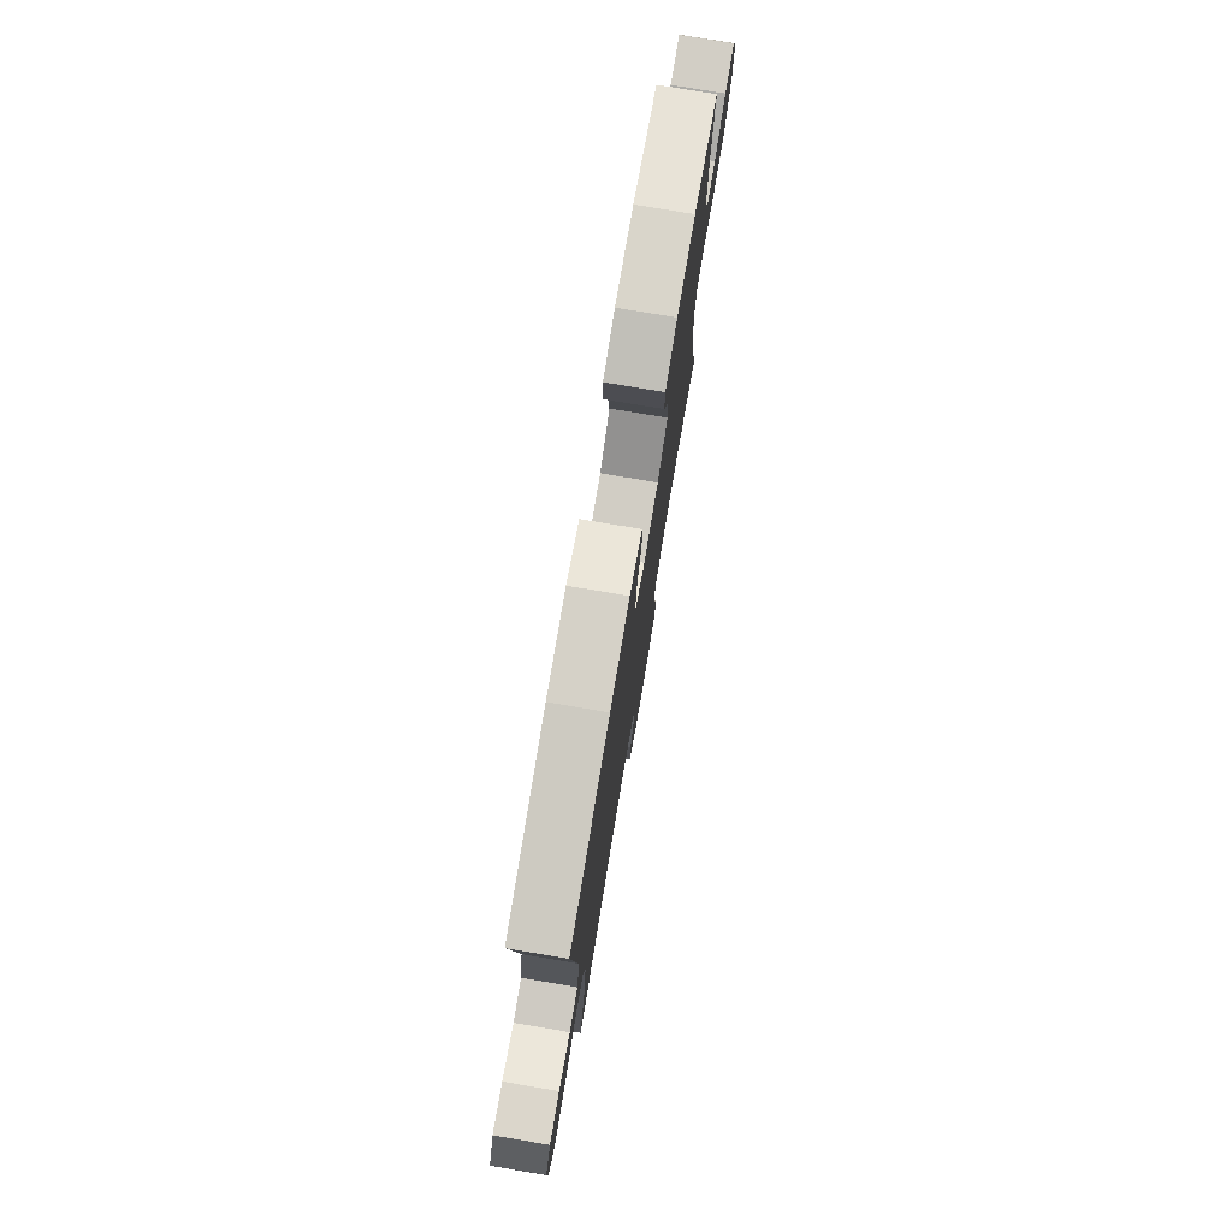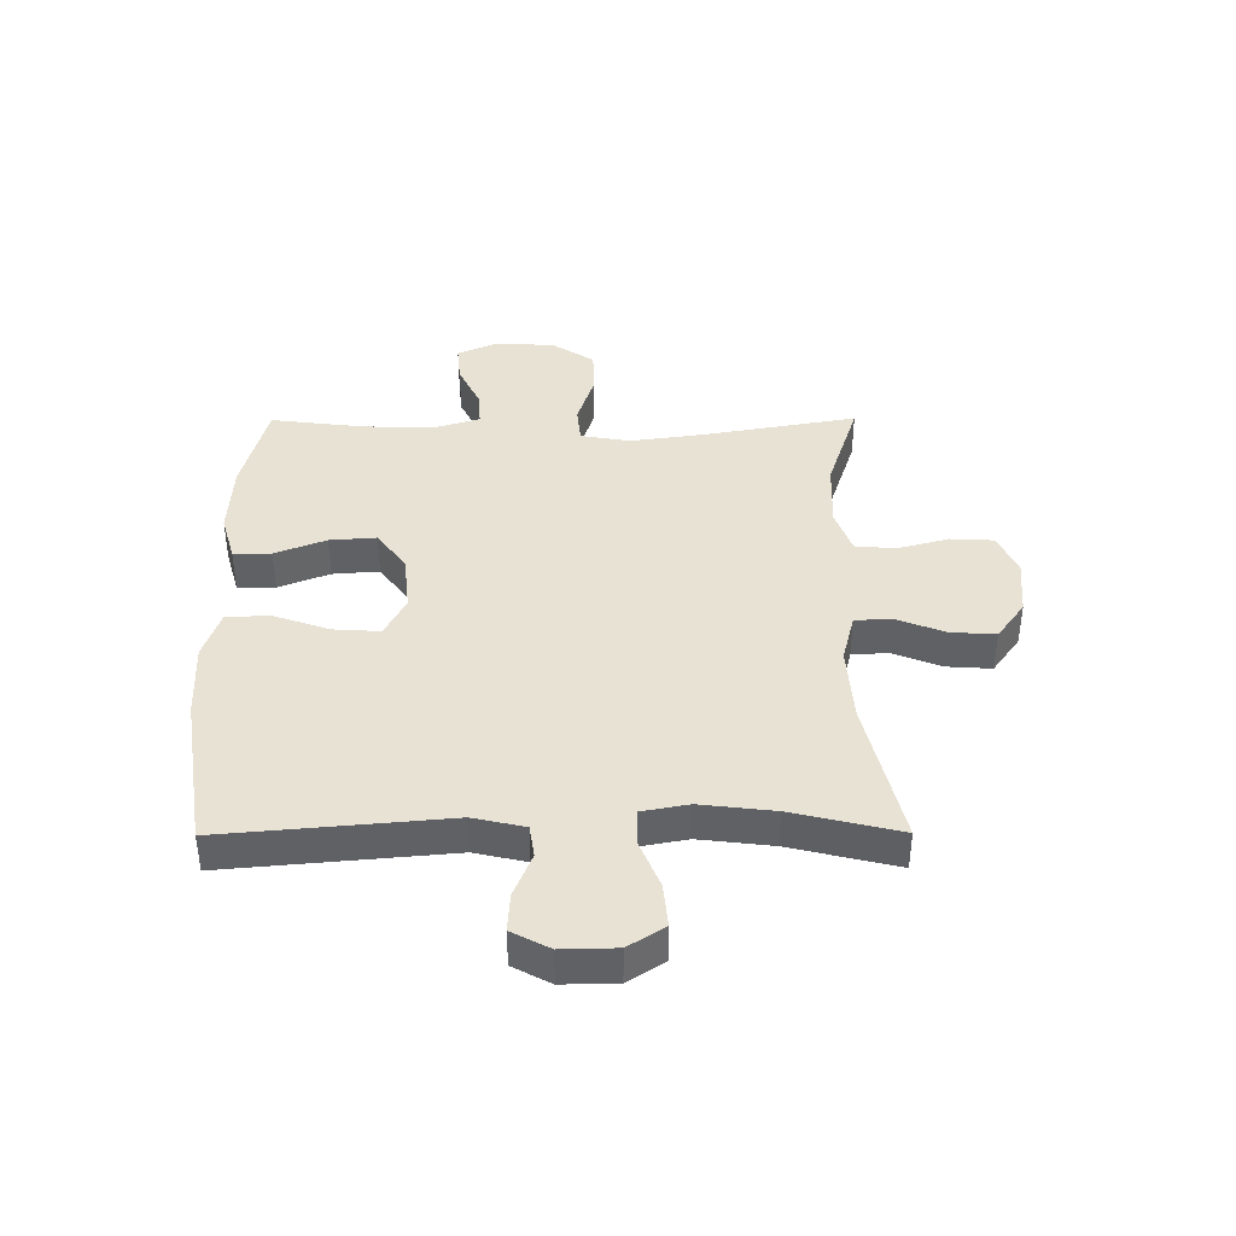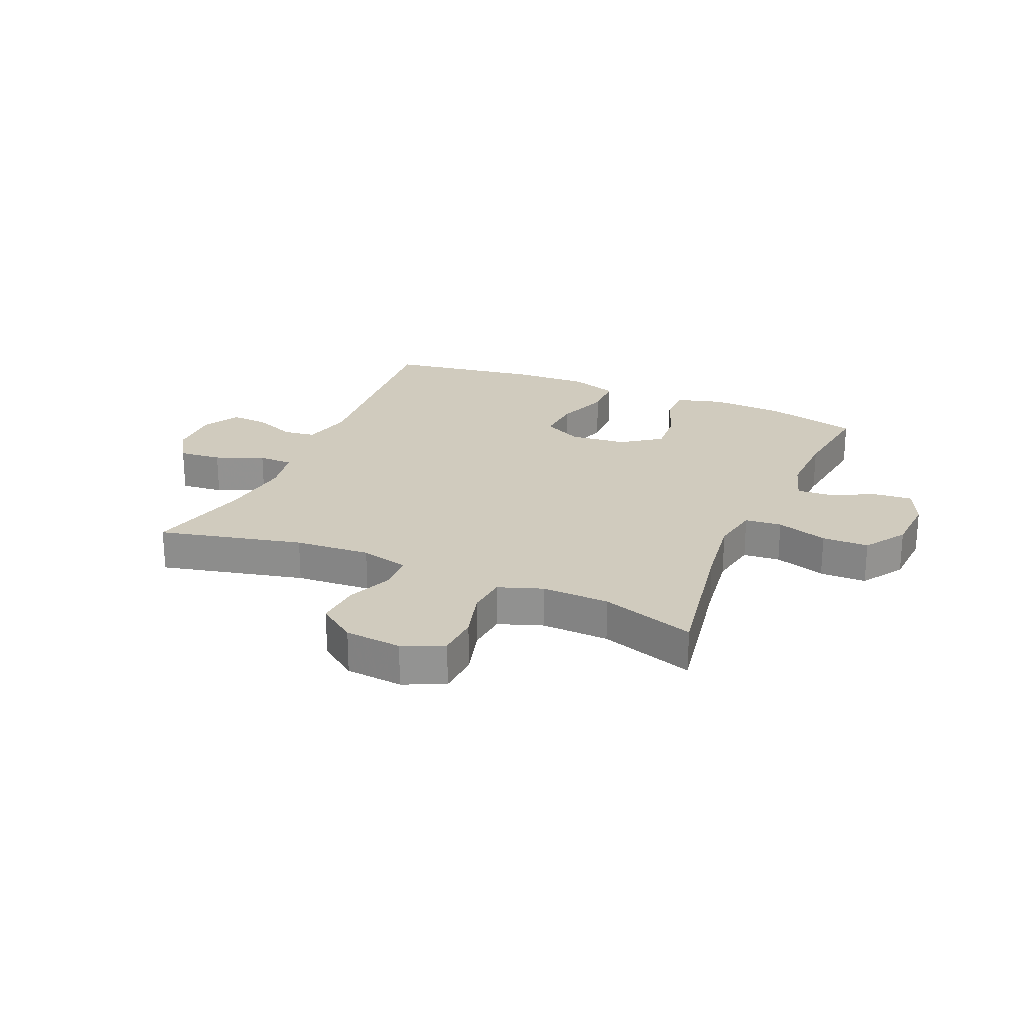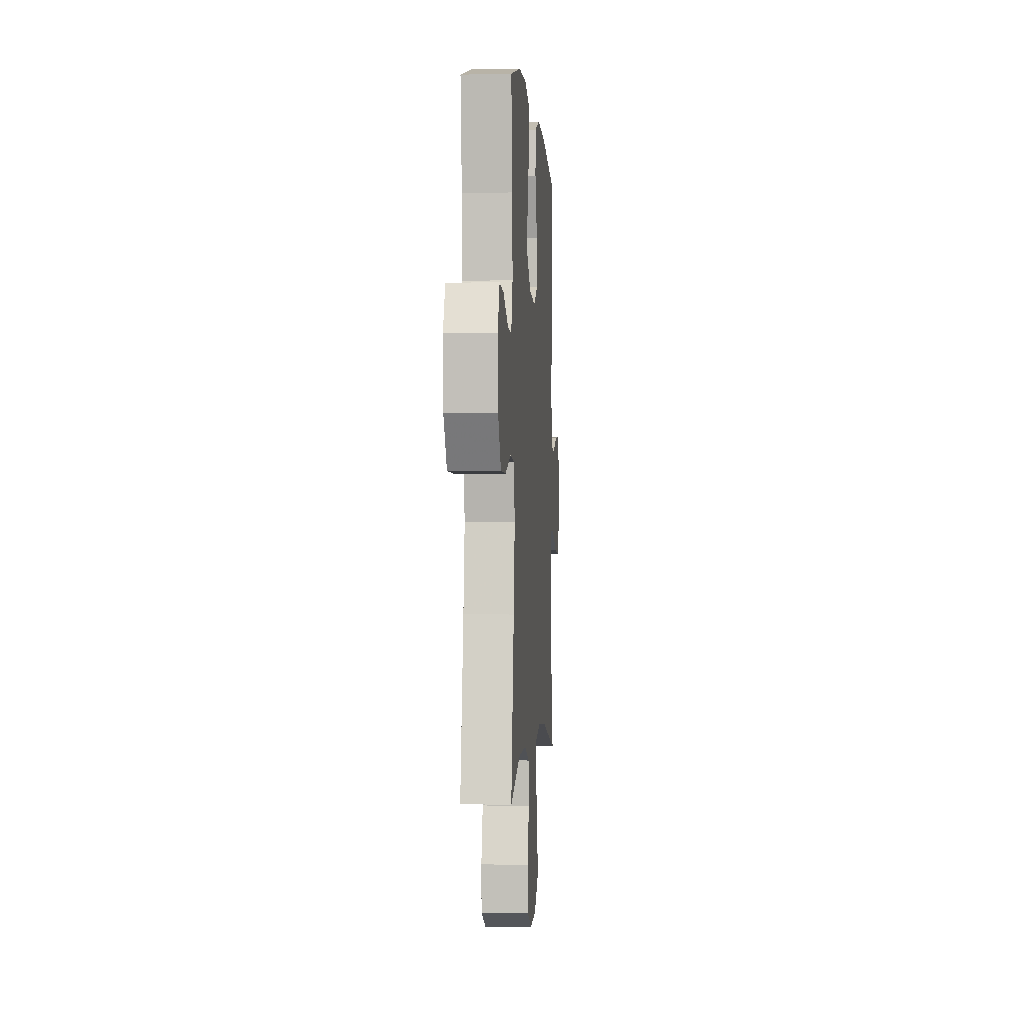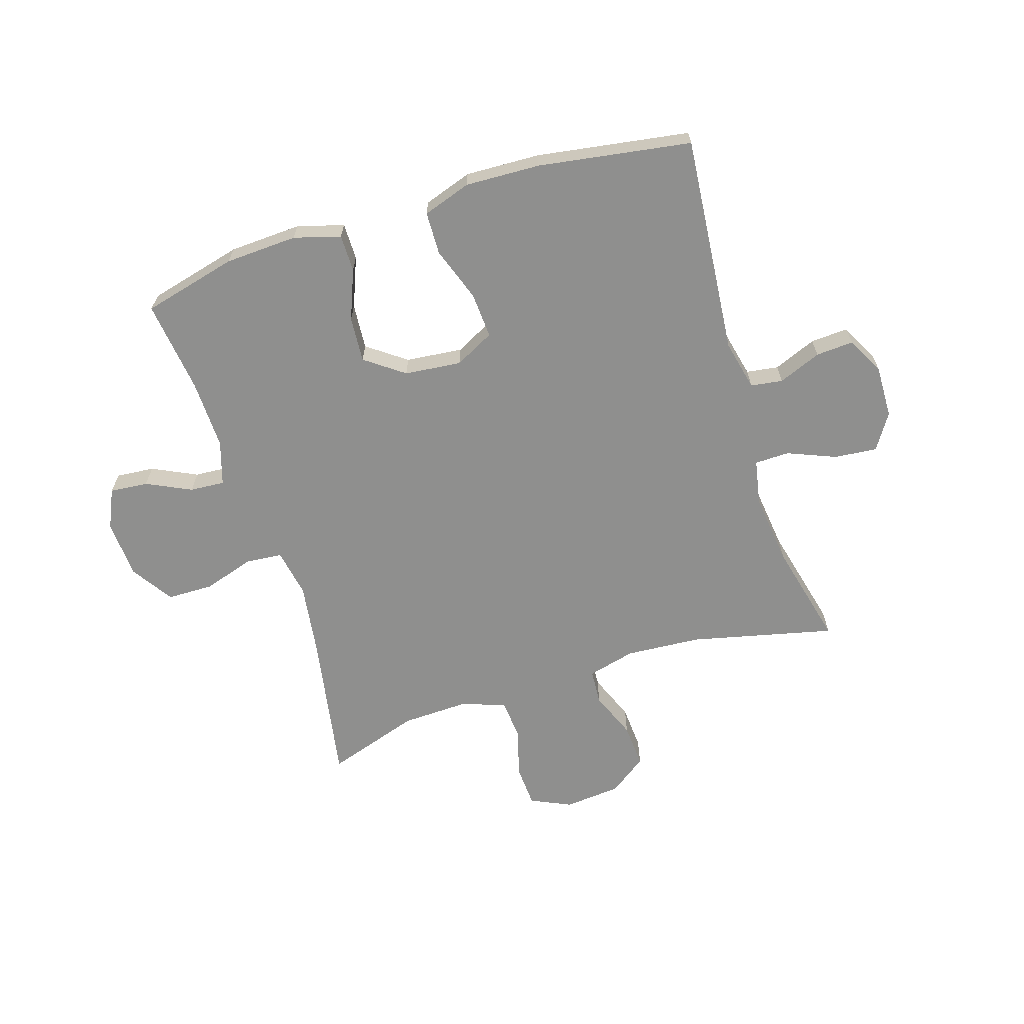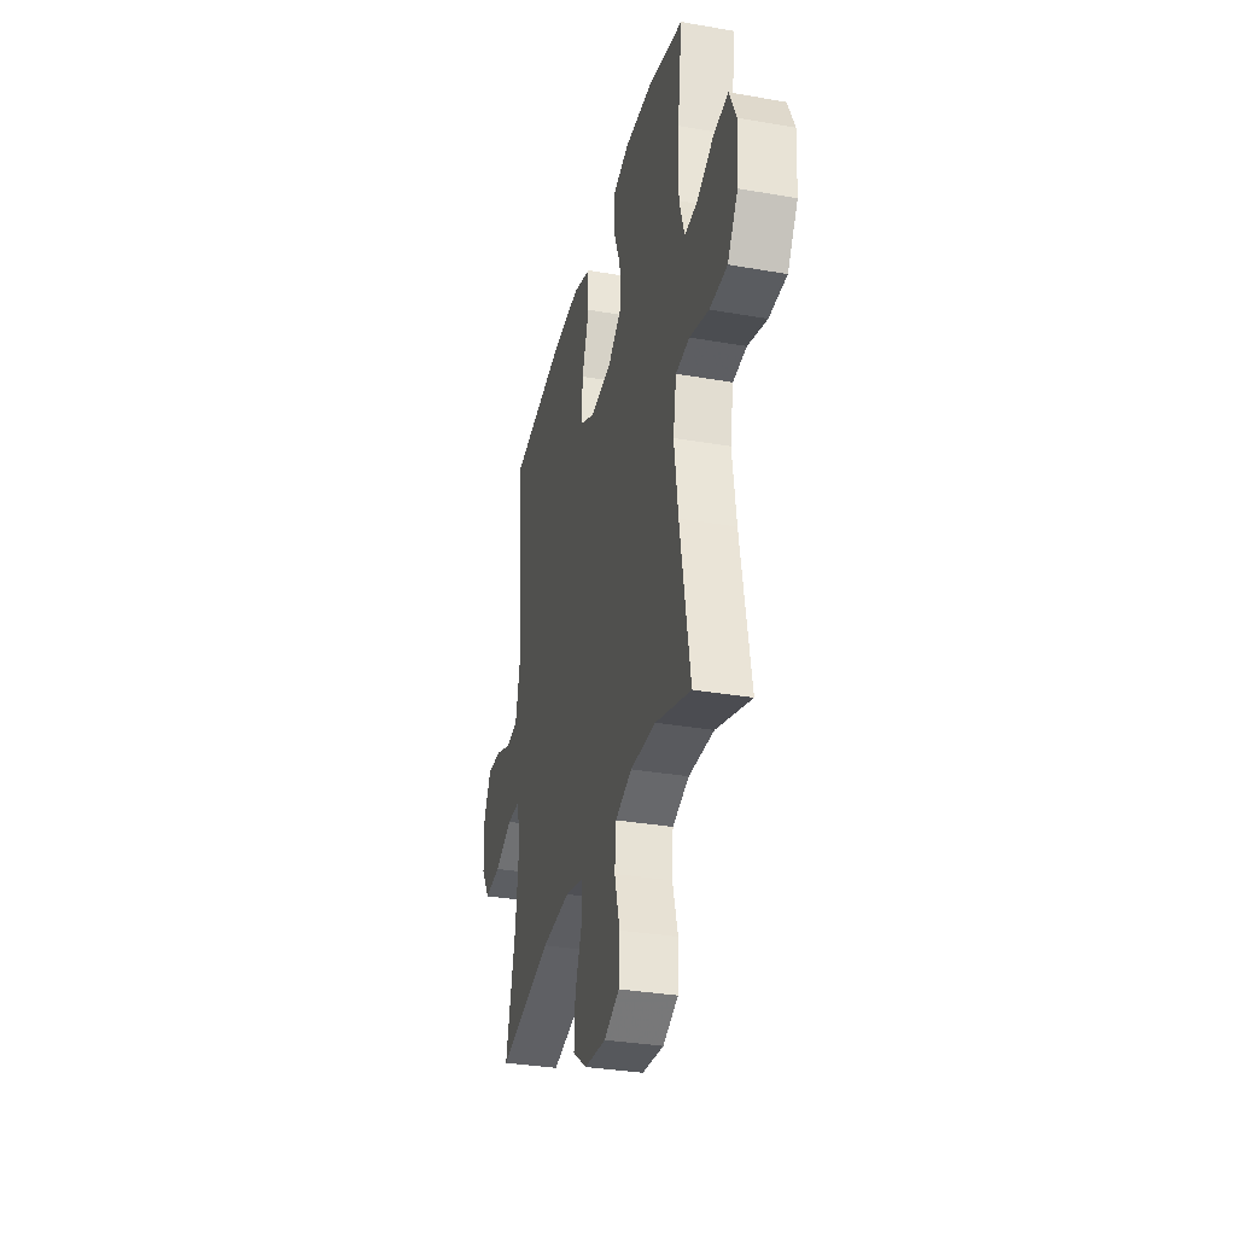
<metadata>
{"format":"obj","ext":"obj","renderer":"f3d","projection":"perspective","resolution":1024,"background":"white","views":[{"elev":77.2,"azim":99.5,"up":"+Z"},{"elev":40.0,"azim":89.7,"up":"+Y"},{"elev":23.5,"azim":-156.6,"up":"+Y"},{"elev":-1.1,"azim":-85.8,"up":"+Z"},{"elev":-65.1,"azim":17.5,"up":"+Y"},{"elev":-33.1,"azim":-103.5,"up":"+Z"}]}
</metadata>
<code>
v 0.5 0.07 0.5
v 0.466 0.07 0.122
v 0.486 0.07 0.035
v 0.541 0.07 0.027
v 0.615 0.07 0.057
v 0.68 0.07 0.061
v 0.714 0.07 -0.003
v 0.712 0.07 -0.095
v 0.673 0.07 -0.156
v 0.599 0.07 -0.149
v 0.516 0.07 -0.115
v 0.456 0.07 -0.116
v 0.441 0.07 -0.195
v 0.456 0.07 -0.319
v 0.5 0.07 -0.5
v 0.252 0.07 -0.442
v 0.122 0.07 -0.433
v 0.039 0.07 -0.454
v 0.035 0.07 -0.515
v 0.068 0.07 -0.597
v 0.073 0.07 -0.674
v 0.008 0.07 -0.721
v -0.09 0.07 -0.73
v -0.16 0.07 -0.698
v -0.164 0.07 -0.625
v -0.14 0.07 -0.539
v -0.146 0.07 -0.47
v -0.222 0.07 -0.443
v -0.338 0.07 -0.447
v -0.5 0.07 -0.5
v -0.454 0.07 -0.242
v -0.436 0.07 -0.114
v -0.451 0.07 -0.03
v -0.514 0.07 -0.024
v -0.602 0.07 -0.052
v -0.682 0.07 -0.051
v -0.729 0.07 0.021
v -0.735 0.07 0.122
v -0.704 0.07 0.19
v -0.638 0.07 0.184
v -0.561 0.07 0.147
v -0.501 0.07 0.143
v -0.477 0.07 0.219
v -0.48 0.07 0.34
v -0.5 0.07 0.5
v -0.337 0.07 0.541
v -0.212 0.07 0.547
v -0.132 0.07 0.524
v -0.132 0.07 0.46
v -0.166 0.07 0.374
v -0.172 0.07 0.295
v -0.105 0.07 0.246
v -0.007 0.07 0.236
v 0.061 0.07 0.271
v 0.056 0.07 0.35
v 0.023 0.07 0.444
v 0.025 0.07 0.518
v 0.108 0.07 0.546
v 0.237 0.07 0.541
v 0.5 0 0.5
v 0.466 0 0.122
v 0.486 0 0.035
v 0.541 0 0.027
v 0.615 0 0.057
v 0.68 0 0.061
v 0.714 0 -0.003
v 0.712 0 -0.095
v 0.673 0 -0.156
v 0.599 0 -0.149
v 0.516 0 -0.115
v 0.456 0 -0.116
v 0.441 0 -0.195
v 0.456 0 -0.319
v 0.5 0 -0.5
v 0.252 0 -0.442
v 0.122 0 -0.433
v 0.039 0 -0.454
v 0.035 0 -0.515
v 0.068 0 -0.597
v 0.073 0 -0.674
v 0.008 0 -0.721
v -0.09 0 -0.73
v -0.16 0 -0.698
v -0.164 0 -0.625
v -0.14 0 -0.539
v -0.146 0 -0.47
v -0.222 0 -0.443
v -0.338 0 -0.447
v -0.5 0 -0.5
v -0.454 0 -0.242
v -0.436 0 -0.114
v -0.451 0 -0.03
v -0.514 0 -0.024
v -0.602 0 -0.052
v -0.682 0 -0.051
v -0.729 0 0.021
v -0.735 0 0.122
v -0.704 0 0.19
v -0.638 0 0.184
v -0.561 0 0.147
v -0.501 0 0.143
v -0.477 0 0.219
v -0.48 0 0.34
v -0.5 0 0.5
v -0.337 0 0.541
v -0.212 0 0.547
v -0.132 0 0.524
v -0.132 0 0.46
v -0.166 0 0.374
v -0.172 0 0.295
v -0.105 0 0.246
v -0.007 0 0.236
v 0.061 0 0.271
v 0.056 0 0.35
v 0.023 0 0.444
v 0.025 0 0.518
v 0.108 0 0.546
v 0.237 0 0.541
f 59 1 2
f 58 59 2
f 57 58 2
f 56 57 2
f 55 56 2
f 54 55 2 3
f 53 54 3
f 52 53 3
f 48 49 50
f 47 48 50
f 46 47 50
f 45 46 50
f 44 45 50
f 43 44 50 51
f 42 43 51 52
f 39 40 41
f 38 39 41
f 37 38 41
f 36 37 41
f 35 36 41
f 34 35 41
f 33 34 41 42
f 29 30 31
f 28 29 31 32
f 27 28 32 33
f 24 25 26
f 23 24 26
f 22 23 26
f 21 22 26
f 20 21 26
f 19 20 26
f 18 19 26 27
f 42 52 3
f 33 42 3
f 27 33 3
f 18 27 3
f 17 18 3
f 9 10 11
f 8 9 11
f 7 8 11
f 6 7 11
f 5 6 11
f 4 5 11
f 4 11 12
f 3 4 12
f 17 3 12
f 16 17 12
f 14 15 16
f 13 14 16
f 12 13 16
f 61 60 118
f 61 118 117
f 61 117 116
f 61 116 115
f 61 115 114
f 62 61 114 113
f 62 113 112
f 62 112 111
f 109 108 107
f 109 107 106
f 109 106 105
f 109 105 104
f 109 104 103
f 110 109 103 102
f 111 110 102 101
f 100 99 98
f 100 98 97
f 100 97 96
f 100 96 95
f 100 95 94
f 100 94 93
f 101 100 93 92
f 90 89 88
f 91 90 88 87
f 92 91 87 86
f 85 84 83
f 85 83 82
f 85 82 81
f 85 81 80
f 85 80 79
f 85 79 78
f 86 85 78 77
f 62 111 101
f 62 101 92
f 62 92 86
f 62 86 77
f 62 77 76
f 70 69 68
f 70 68 67
f 70 67 66
f 70 66 65
f 70 65 64
f 70 64 63
f 71 70 63
f 71 63 62
f 71 62 76
f 71 76 75
f 75 74 73
f 75 73 72
f 75 72 71
f 1 60 61 2
f 2 61 62 3
f 3 62 63 4
f 4 63 64 5
f 5 64 65 6
f 6 65 66 7
f 7 66 67 8
f 8 67 68 9
f 9 68 69 10
f 10 69 70 11
f 11 70 71 12
f 12 71 72 13
f 13 72 73 14
f 14 73 74 15
f 15 74 75 16
f 16 75 76 17
f 17 76 77 18
f 18 77 78 19
f 19 78 79 20
f 20 79 80 21
f 21 80 81 22
f 22 81 82 23
f 23 82 83 24
f 24 83 84 25
f 25 84 85 26
f 26 85 86 27
f 27 86 87 28
f 28 87 88 29
f 29 88 89 30
f 30 89 90 31
f 31 90 91 32
f 32 91 92 33
f 33 92 93 34
f 34 93 94 35
f 35 94 95 36
f 36 95 96 37
f 37 96 97 38
f 38 97 98 39
f 39 98 99 40
f 40 99 100 41
f 41 100 101 42
f 42 101 102 43
f 43 102 103 44
f 44 103 104 45
f 45 104 105 46
f 46 105 106 47
f 47 106 107 48
f 48 107 108 49
f 49 108 109 50
f 50 109 110 51
f 51 110 111 52
f 52 111 112 53
f 53 112 113 54
f 54 113 114 55
f 55 114 115 56
f 56 115 116 57
f 57 116 117 58
f 58 117 118 59
f 59 118 60 1

</code>
